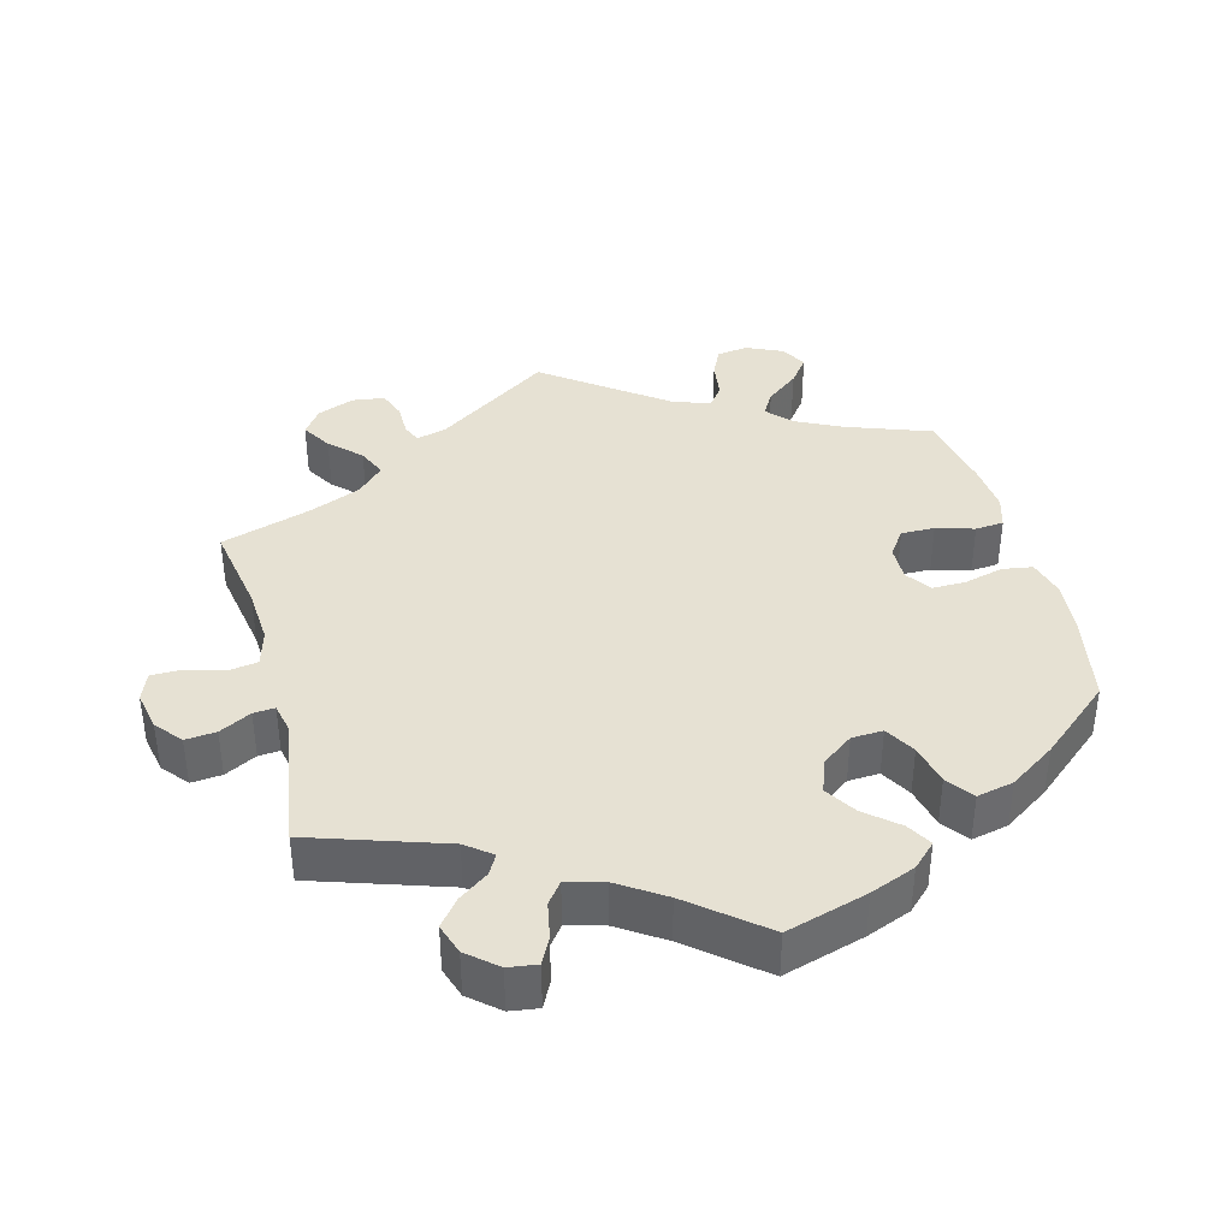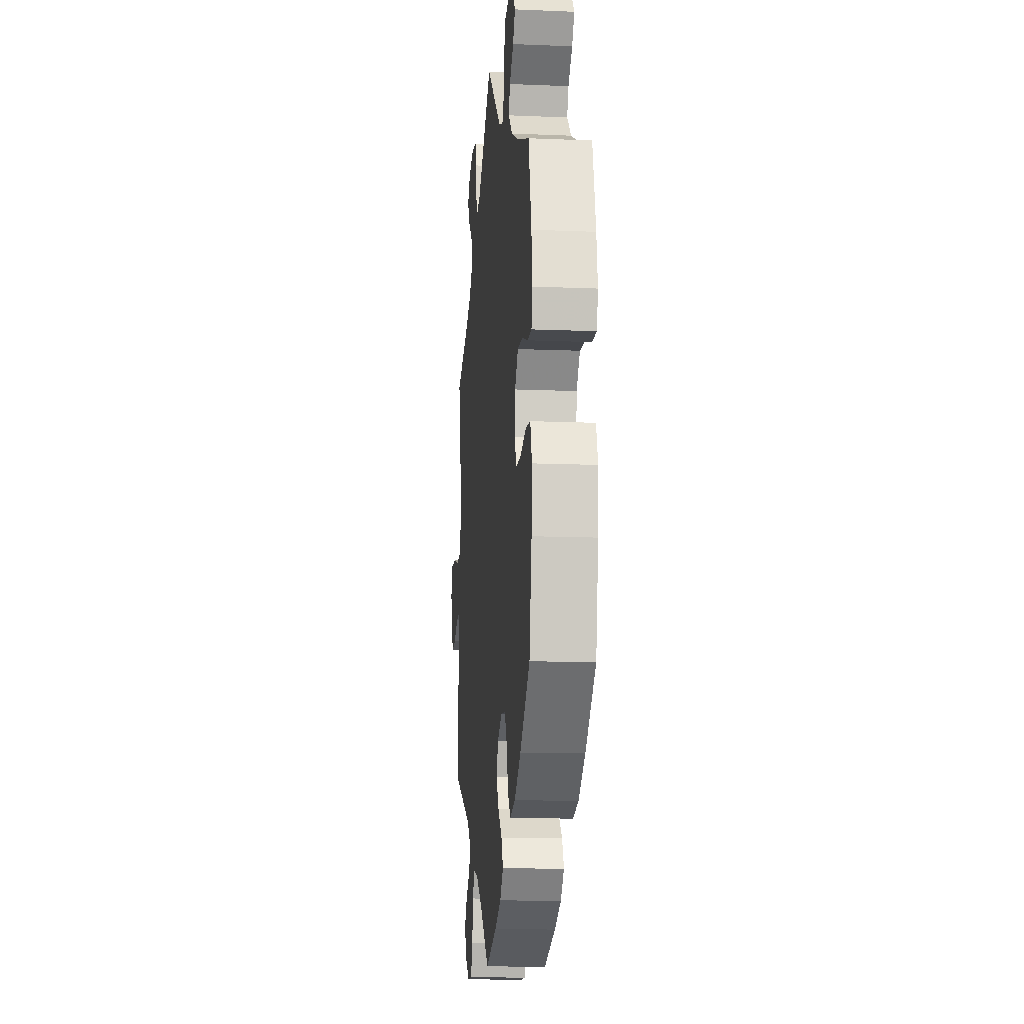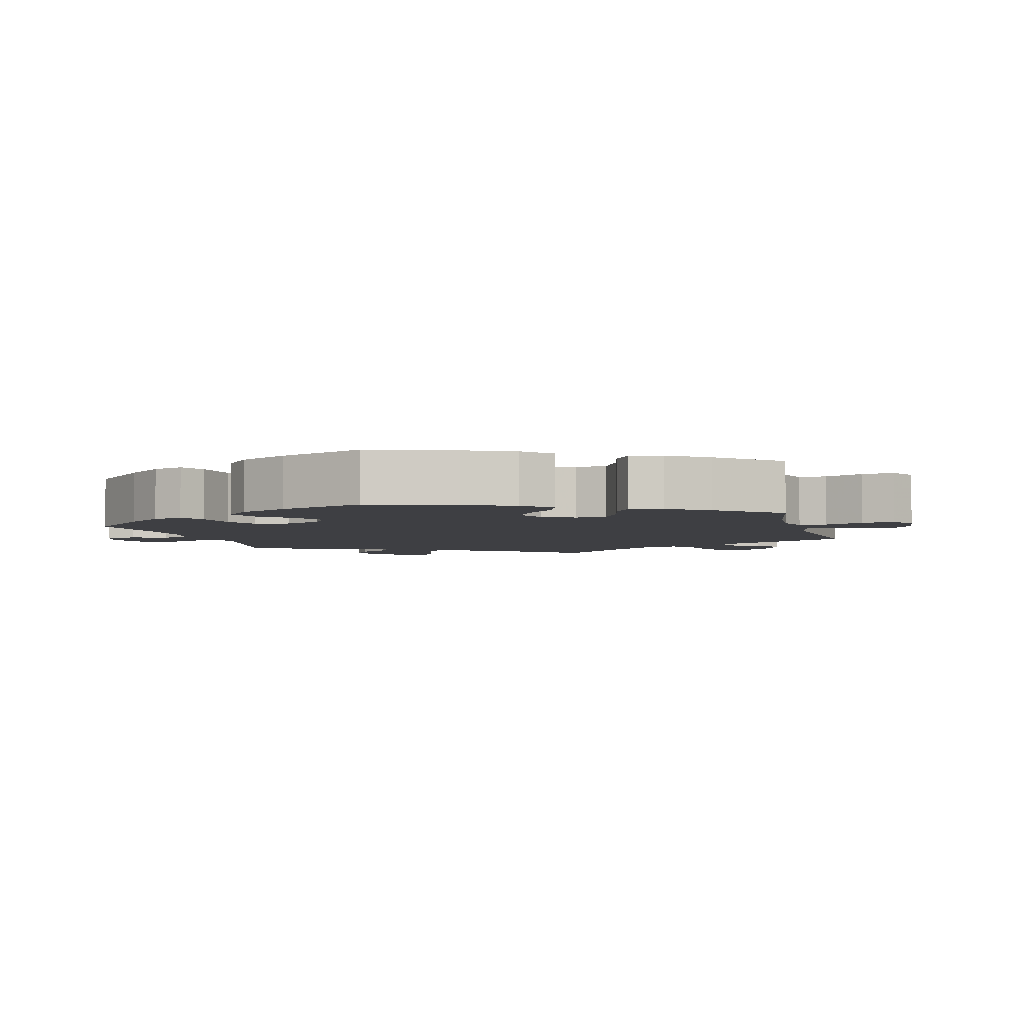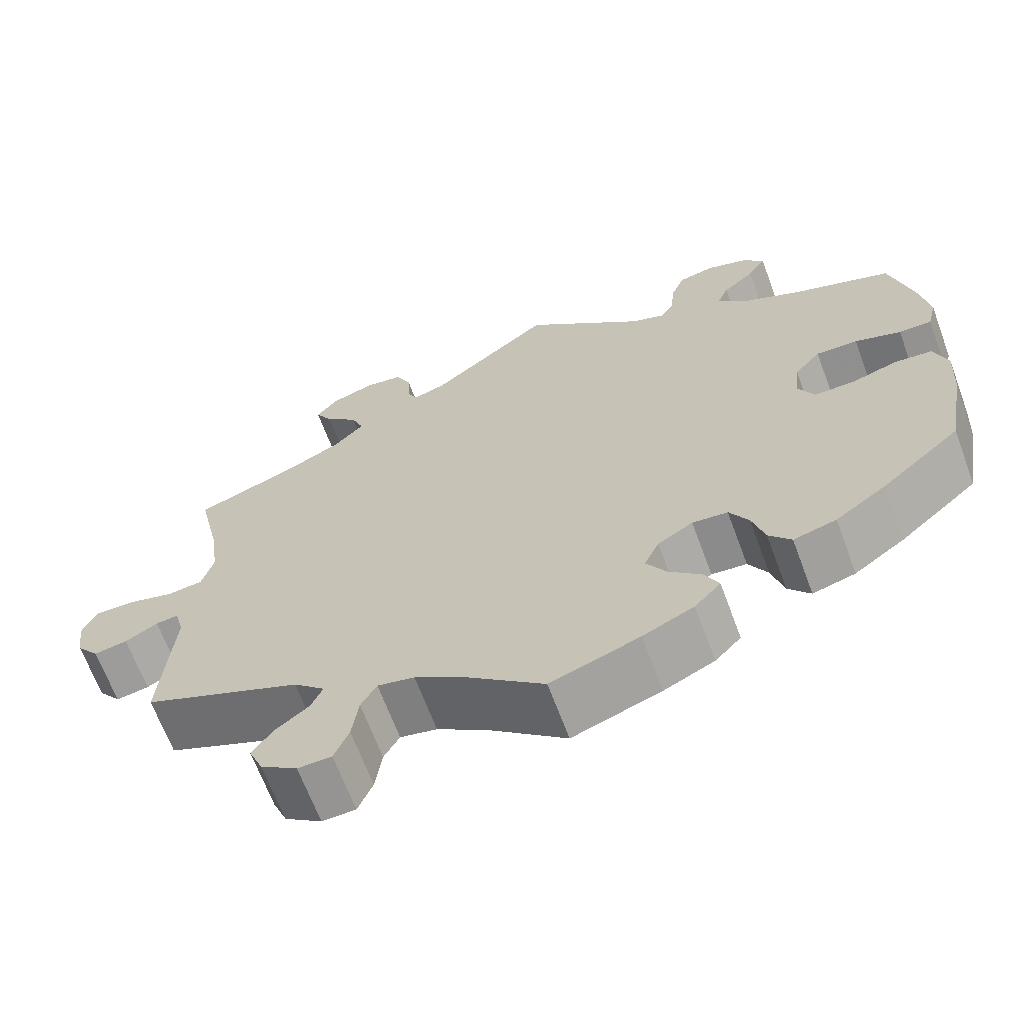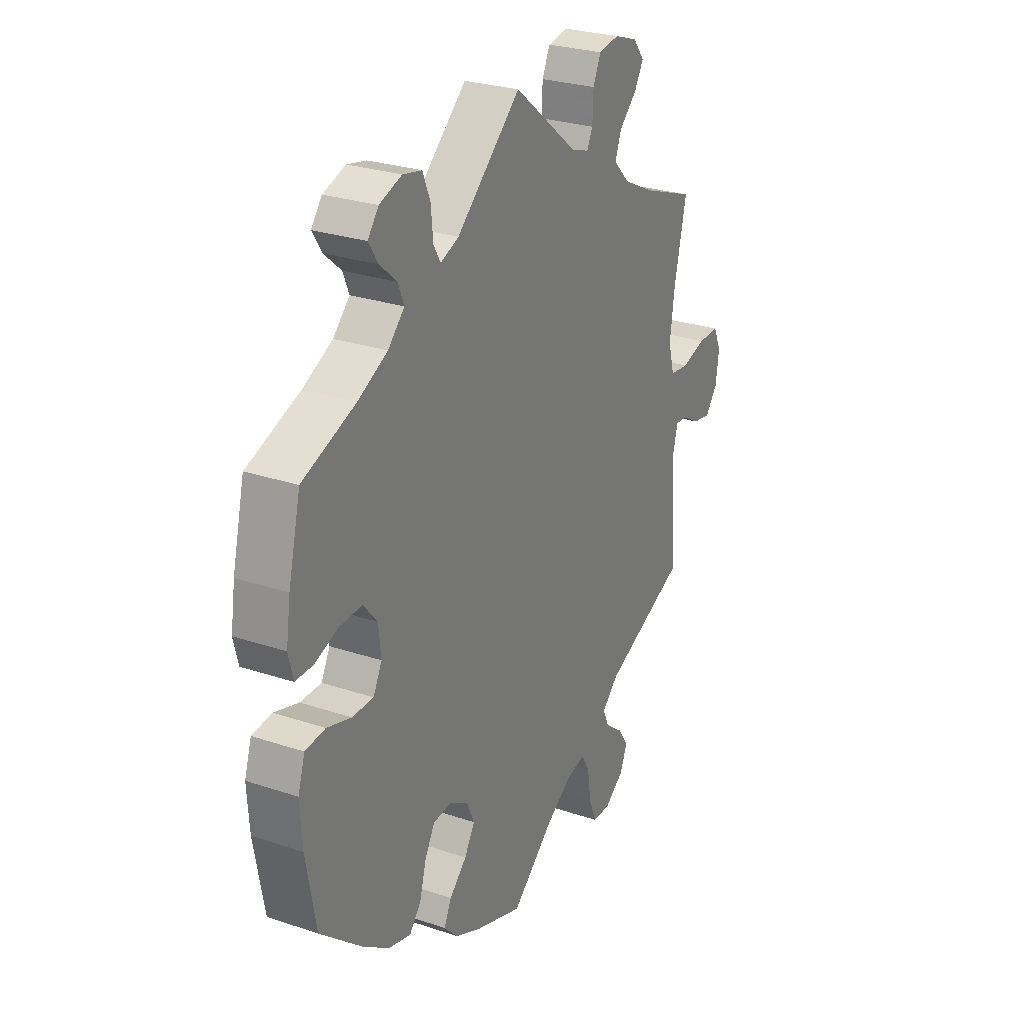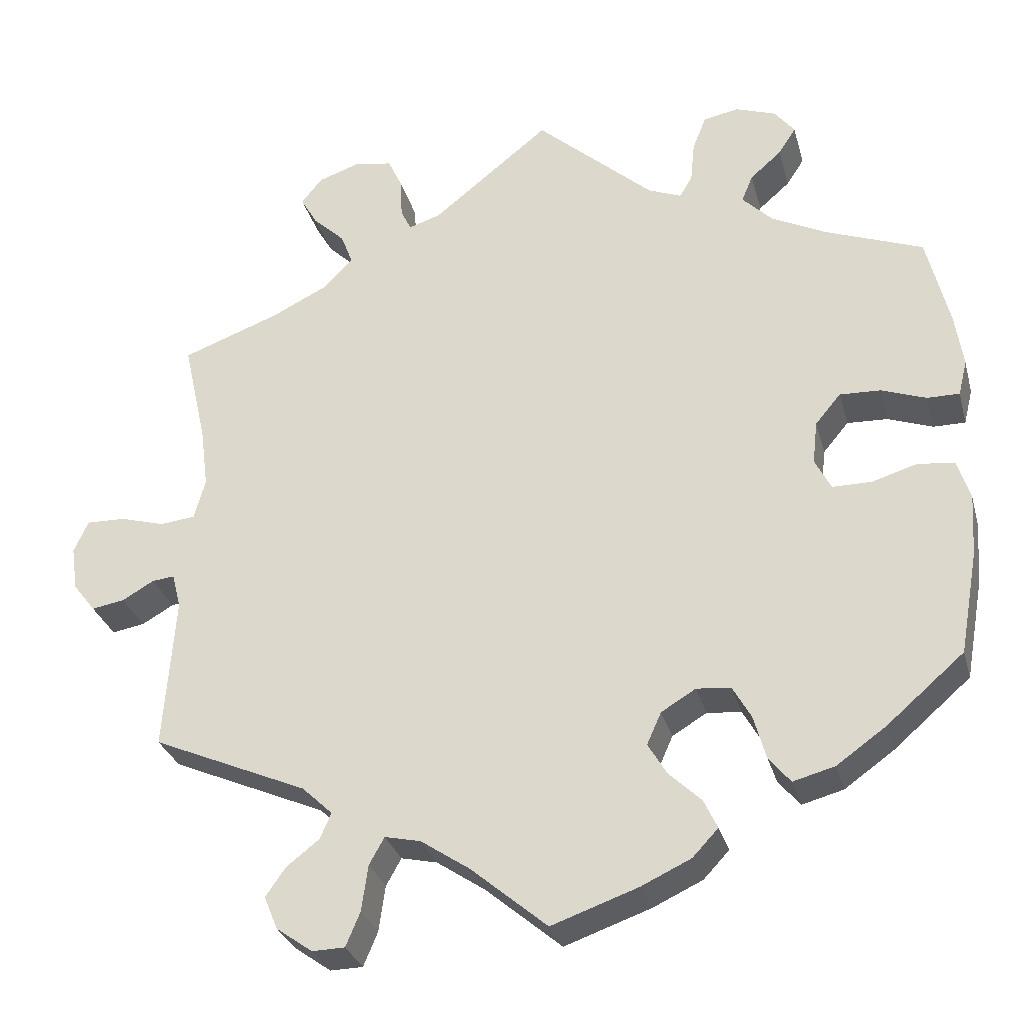
<metadata>
{"format":"obj","ext":"obj","renderer":"f3d","projection":"perspective","resolution":1024,"background":"white","views":[{"elev":38.9,"azim":45.1,"up":"+Y"},{"elev":-12.9,"azim":84.5,"up":"+Z"},{"elev":-4.3,"azim":135.4,"up":"+Y"},{"elev":-66.5,"azim":20.4,"up":"+Z"},{"elev":27.2,"azim":117.4,"up":"+Z"},{"elev":-29.7,"azim":14.5,"up":"+Z"}]}
</metadata>
<code>
v -0.378 0.07 0.334
v -0.307 0.07 0.369
v -0.27 0.07 0.407
v -0.285 0.07 0.446
v -0.325 0.07 0.484
v -0.346 0.07 0.52
v -0.32 0.07 0.553
v -0.267 0.07 0.571
v -0.22 0.07 0.563
v -0.202 0.07 0.524
v -0.2 0.07 0.474
v -0.187 0.07 0.447
v -0.147 0.07 0.46
v 0 0.07 0.578
v 0.147 0.07 0.447
v 0.189 0.07 0.43
v 0.205 0.07 0.457
v 0.21 0.07 0.508
v 0.227 0.07 0.551
v 0.271 0.07 0.56
v 0.322 0.07 0.542
v 0.347 0.07 0.51
v 0.325 0.07 0.476
v 0.286 0.07 0.442
v 0.272 0.07 0.408
v 0.31 0.07 0.37
v 0.378 0.07 0.336
v 0.5 0.07 0.29
v 0.528 0.07 0.175
v 0.538 0.07 0.108
v 0.527 0.07 0.064
v 0.487 0.07 0.064
v 0.431 0.07 0.084
v 0.38 0.07 0.086
v 0.348 0.07 0.048
v 0.342 0.07 -0.006
v 0.362 0.07 -0.045
v 0.411 0.07 -0.045
v 0.467 0.07 -0.028
v 0.513 0.07 -0.033
v 0.529 0.07 -0.083
v 0.524 0.07 -0.16
v 0.501 0.07 -0.288
v 0.405 0.07 -0.371
v 0.343 0.07 -0.415
v 0.291 0.07 -0.429
v 0.264 0.07 -0.396
v 0.249 0.07 -0.342
v 0.226 0.07 -0.301
v 0.183 0.07 -0.297
v 0.14 0.07 -0.323
v 0.122 0.07 -0.363
v 0.146 0.07 -0.403
v 0.186 0.07 -0.441
v 0.203 0.07 -0.477
v 0.171 0.07 -0.511
v 0.109 0.07 -0.54
v 0.001 0.07 -0.578
v -0.094 0.07 -0.498
v -0.155 0.07 -0.457
v -0.2 0.07 -0.447
v -0.219 0.07 -0.481
v -0.227 0.07 -0.538
v -0.245 0.07 -0.581
v -0.286 0.07 -0.582
v -0.331 0.07 -0.55
v -0.348 0.07 -0.509
v -0.323 0.07 -0.473
v -0.282 0.07 -0.441
v -0.268 0.07 -0.409
v -0.306 0.07 -0.373
v -0.5 0.07 -0.289
v -0.486 0.07 -0.097
v -0.497 0.07 -0.054
v -0.525 0.07 -0.057
v -0.565 0.07 -0.08
v -0.606 0.07 -0.087
v -0.634 0.07 -0.051
v -0.642 0.07 0.004
v -0.624 0.07 0.044
v -0.575 0.07 0.043
v -0.519 0.07 0.027
v -0.475 0.07 0.032
v -0.461 0.07 0.083
v -0.471 0.07 0.16
v -0.5 0.07 0.289
v -0.378 0 0.334
v -0.307 0 0.369
v -0.27 0 0.407
v -0.285 0 0.446
v -0.325 0 0.484
v -0.346 0 0.52
v -0.32 0 0.553
v -0.267 0 0.571
v -0.22 0 0.563
v -0.202 0 0.524
v -0.2 0 0.474
v -0.187 0 0.447
v -0.147 0 0.46
v 0 0 0.578
v 0.147 0 0.447
v 0.189 0 0.43
v 0.205 0 0.457
v 0.21 0 0.508
v 0.227 0 0.551
v 0.271 0 0.56
v 0.322 0 0.542
v 0.347 0 0.51
v 0.325 0 0.476
v 0.286 0 0.442
v 0.272 0 0.408
v 0.31 0 0.37
v 0.378 0 0.336
v 0.5 0 0.29
v 0.528 0 0.175
v 0.538 0 0.108
v 0.527 0 0.064
v 0.487 0 0.064
v 0.431 0 0.084
v 0.38 0 0.086
v 0.348 0 0.048
v 0.342 0 -0.006
v 0.362 0 -0.045
v 0.411 0 -0.045
v 0.467 0 -0.028
v 0.513 0 -0.033
v 0.529 0 -0.083
v 0.524 0 -0.16
v 0.501 0 -0.288
v 0.405 0 -0.371
v 0.343 0 -0.415
v 0.291 0 -0.429
v 0.264 0 -0.396
v 0.249 0 -0.342
v 0.226 0 -0.301
v 0.183 0 -0.297
v 0.14 0 -0.323
v 0.122 0 -0.363
v 0.146 0 -0.403
v 0.186 0 -0.441
v 0.203 0 -0.477
v 0.171 0 -0.511
v 0.109 0 -0.54
v 0.001 0 -0.578
v -0.094 0 -0.498
v -0.155 0 -0.457
v -0.2 0 -0.447
v -0.219 0 -0.481
v -0.227 0 -0.538
v -0.245 0 -0.581
v -0.286 0 -0.582
v -0.331 0 -0.55
v -0.348 0 -0.509
v -0.323 0 -0.473
v -0.282 0 -0.441
v -0.268 0 -0.409
v -0.306 0 -0.373
v -0.5 0 -0.289
v -0.486 0 -0.097
v -0.497 0 -0.054
v -0.525 0 -0.057
v -0.565 0 -0.08
v -0.606 0 -0.087
v -0.634 0 -0.051
v -0.642 0 0.004
v -0.624 0 0.044
v -0.575 0 0.043
v -0.519 0 0.027
v -0.475 0 0.032
v -0.461 0 0.083
v -0.471 0 0.16
v -0.5 0 0.289
f 85 86 1
f 84 85 1 2
f 83 84 2 3
f 79 80 81 82
f 79 82 83
f 78 79 83
f 75 76 77 78
f 74 75 78 83
f 73 74 83 3
f 71 72 73 3
f 66 67 68 69
f 64 65 66 69
f 62 63 64 69
f 61 62 69 70
f 60 61 70 71
f 56 57 58 59
f 56 59 60
f 53 54 55 56
f 52 53 56 60
f 51 52 60 71
f 45 46 47 48
f 45 48 49
f 44 45 49
f 43 44 49
f 42 43 49 50
f 38 39 40 41
f 37 38 41 42
f 30 31 32 33
f 30 33 34
f 27 28 29 30
f 26 27 30 34
f 25 26 34 35
f 21 22 23 24
f 21 24 25
f 20 21 25
f 17 18 19 20
f 16 17 20 25
f 13 14 15
f 12 13 15 16
f 8 9 10 11
f 8 11 12
f 7 8 12
f 4 5 6 7
f 3 4 7 12
f 50 51 71 3
f 37 42 50
f 36 37 50 3
f 16 25 35 36
f 3 12 16 36
f 87 172 171
f 88 87 171 170
f 89 88 170 169
f 168 167 166 165
f 169 168 165
f 169 165 164
f 164 163 162 161
f 169 164 161 160
f 89 169 160 159
f 89 159 158 157
f 155 154 153 152
f 155 152 151 150
f 155 150 149 148
f 156 155 148 147
f 157 156 147 146
f 145 144 143 142
f 146 145 142
f 142 141 140 139
f 146 142 139 138
f 157 146 138 137
f 134 133 132 131
f 135 134 131
f 135 131 130
f 135 130 129
f 136 135 129 128
f 127 126 125 124
f 128 127 124 123
f 119 118 117 116
f 120 119 116
f 116 115 114 113
f 120 116 113 112
f 121 120 112 111
f 110 109 108 107
f 111 110 107
f 111 107 106
f 106 105 104 103
f 111 106 103 102
f 101 100 99
f 102 101 99 98
f 97 96 95 94
f 98 97 94
f 98 94 93
f 93 92 91 90
f 98 93 90 89
f 89 157 137 136
f 136 128 123
f 89 136 123 122
f 122 121 111 102
f 122 102 98 89
f 1 87 88 2
f 2 88 89 3
f 3 89 90 4
f 4 90 91 5
f 5 91 92 6
f 6 92 93 7
f 7 93 94 8
f 8 94 95 9
f 9 95 96 10
f 10 96 97 11
f 11 97 98 12
f 12 98 99 13
f 13 99 100 14
f 14 100 101 15
f 15 101 102 16
f 16 102 103 17
f 17 103 104 18
f 18 104 105 19
f 19 105 106 20
f 20 106 107 21
f 21 107 108 22
f 22 108 109 23
f 23 109 110 24
f 24 110 111 25
f 25 111 112 26
f 26 112 113 27
f 27 113 114 28
f 28 114 115 29
f 29 115 116 30
f 30 116 117 31
f 31 117 118 32
f 32 118 119 33
f 33 119 120 34
f 34 120 121 35
f 35 121 122 36
f 36 122 123 37
f 37 123 124 38
f 38 124 125 39
f 39 125 126 40
f 40 126 127 41
f 41 127 128 42
f 42 128 129 43
f 43 129 130 44
f 44 130 131 45
f 45 131 132 46
f 46 132 133 47
f 47 133 134 48
f 48 134 135 49
f 49 135 136 50
f 50 136 137 51
f 51 137 138 52
f 52 138 139 53
f 53 139 140 54
f 54 140 141 55
f 55 141 142 56
f 56 142 143 57
f 57 143 144 58
f 58 144 145 59
f 59 145 146 60
f 60 146 147 61
f 61 147 148 62
f 62 148 149 63
f 63 149 150 64
f 64 150 151 65
f 65 151 152 66
f 66 152 153 67
f 67 153 154 68
f 68 154 155 69
f 69 155 156 70
f 70 156 157 71
f 71 157 158 72
f 72 158 159 73
f 73 159 160 74
f 74 160 161 75
f 75 161 162 76
f 76 162 163 77
f 77 163 164 78
f 78 164 165 79
f 79 165 166 80
f 80 166 167 81
f 81 167 168 82
f 82 168 169 83
f 83 169 170 84
f 84 170 171 85
f 85 171 172 86
f 86 172 87 1

</code>
